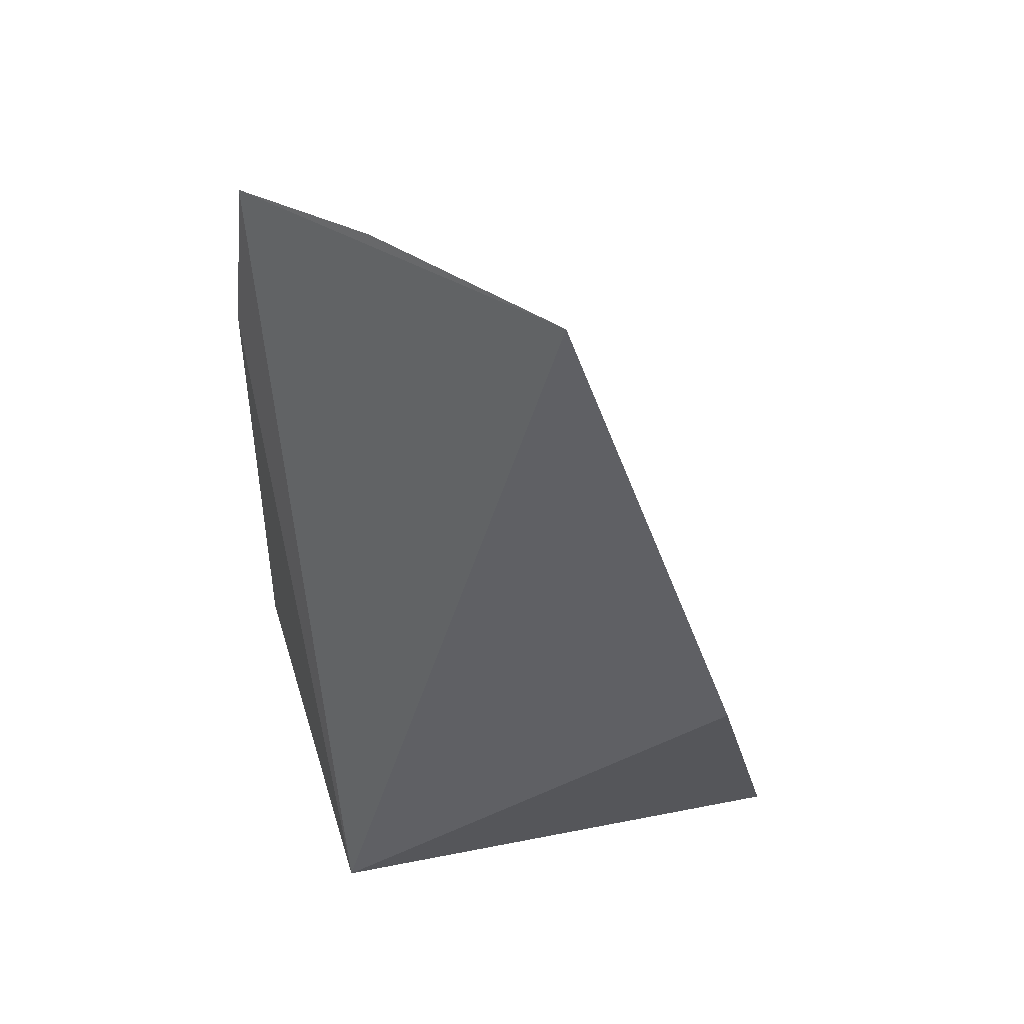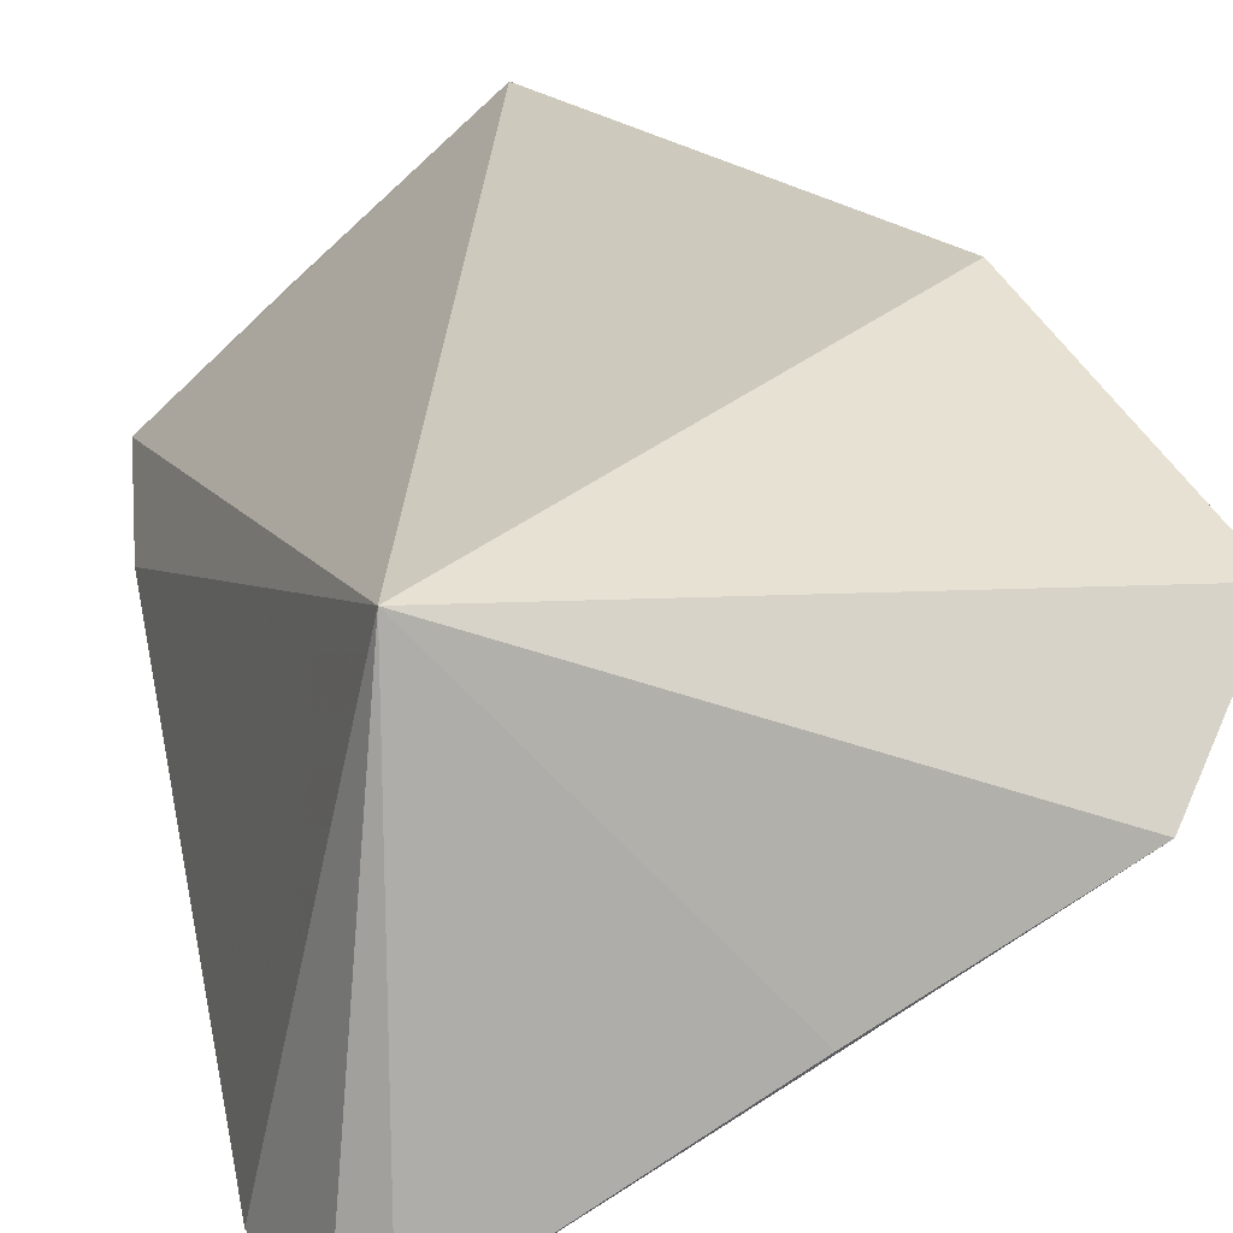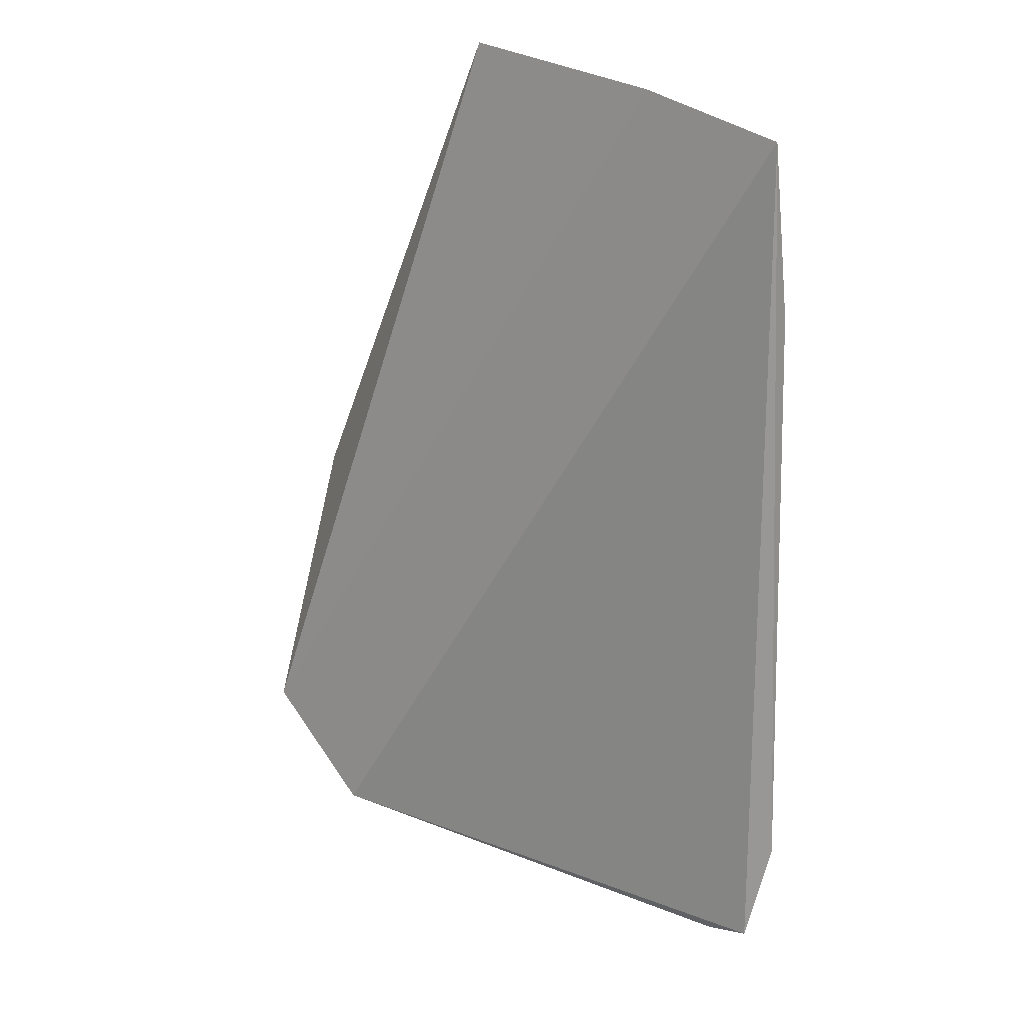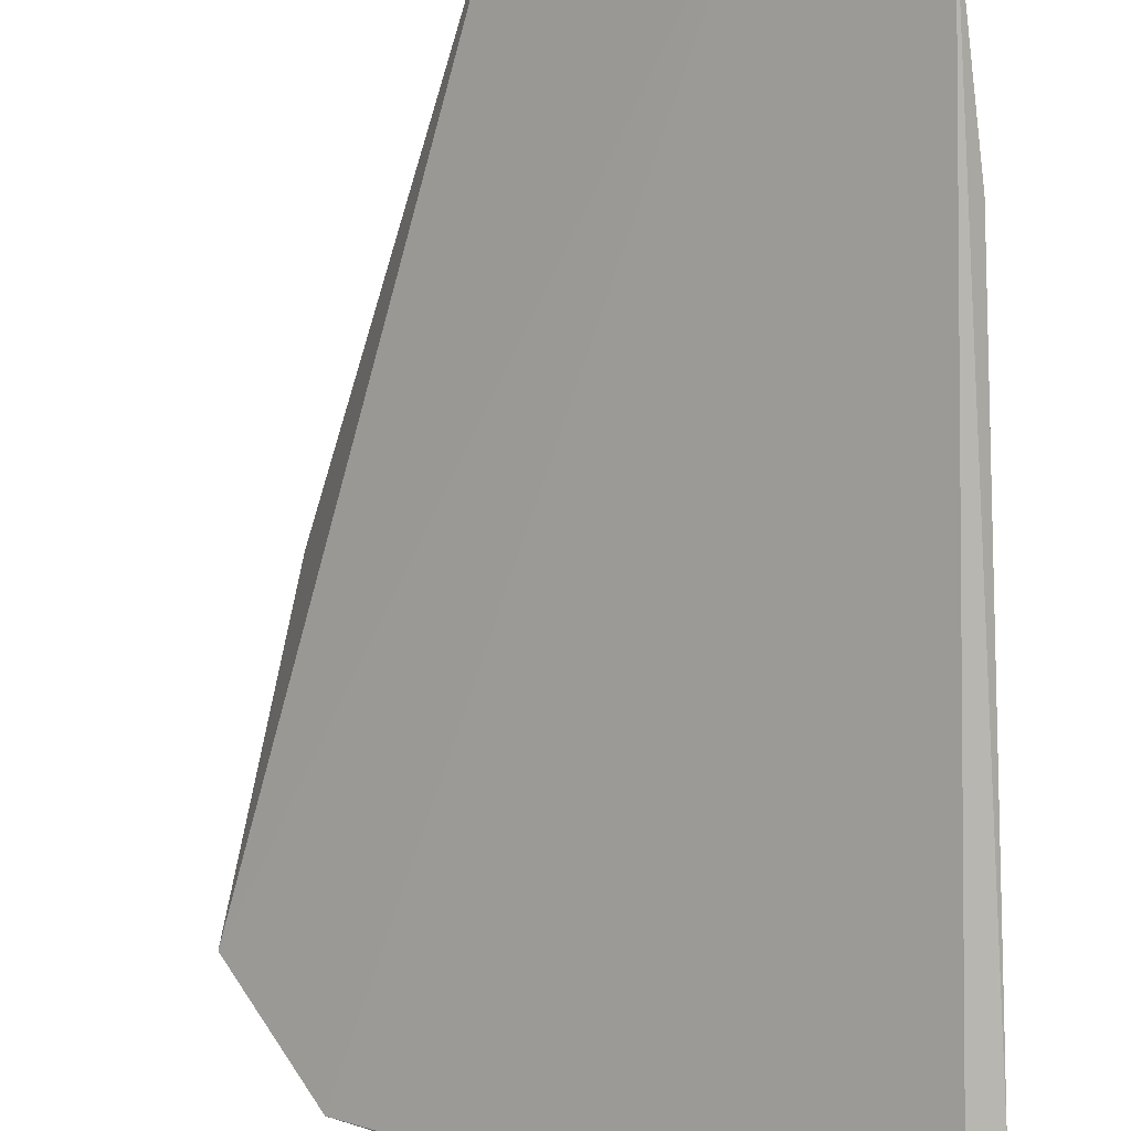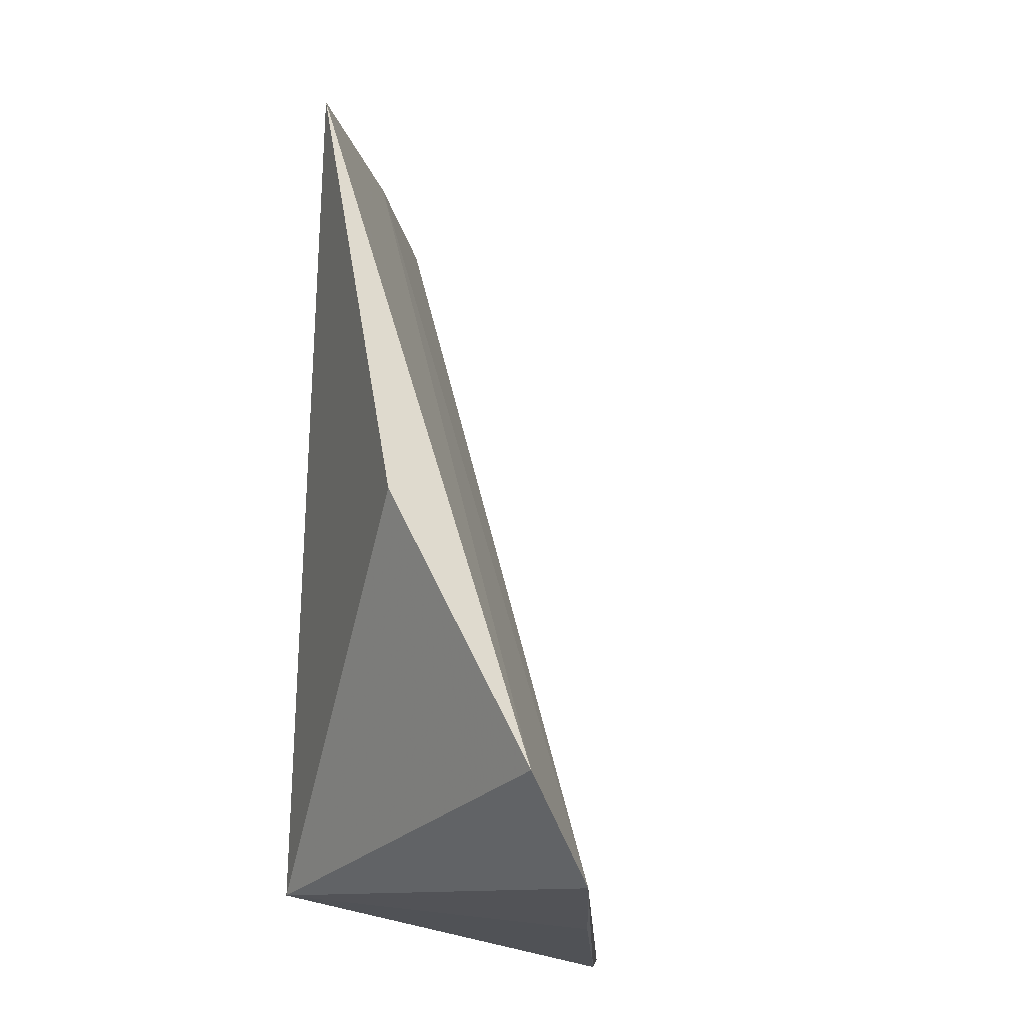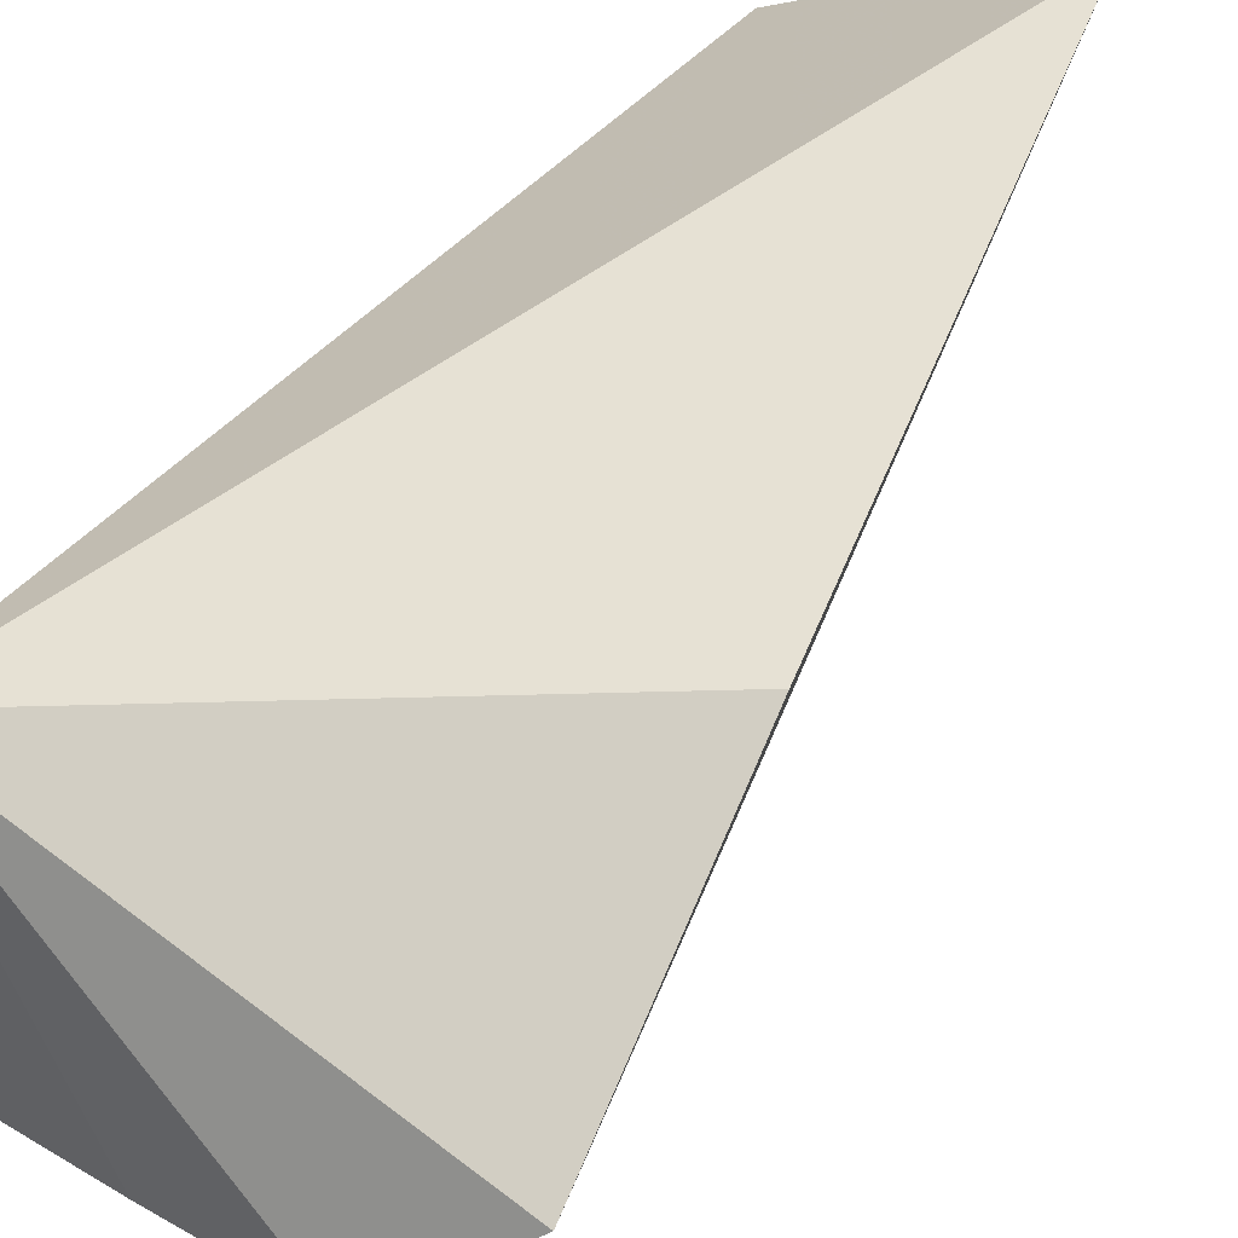
<metadata>
{"format":"obj","ext":"obj","renderer":"f3d","projection":"perspective","resolution":1024,"background":"white","views":[{"elev":42.9,"azim":-6.7,"up":"+Y"},{"elev":19.9,"azim":-12.3,"up":"+Z"},{"elev":37.9,"azim":176.2,"up":"+Y"},{"elev":-65.2,"azim":-177.8,"up":"+Z"},{"elev":-21.9,"azim":61.8,"up":"+Y"},{"elev":57.0,"azim":41.0,"up":"+Z"}]}
</metadata>
<code>
v -0.2415 -0.2582 -0.05871
v -0.22 -0.2371 -0.03115
v -0.3466 -0.2449 -0.02229
v -0.3296 -0.02219 -0.03846
v -0.2877 -0.02522 -0.0007939
v -0.3573 -0.2525 -0.1291
v -0.2403 -0.1642 -0.002139
v -0.36 -0.02487 -0.06481
v -0.3482 -0.2566 -0.1224
v -0.3649 -0.2264 -0.1207
v -0.2881 -0.2583 -0.08549
v -0.3642 -0.07165 -0.07439
f 1 2 3
f 2 1 4
f 5 2 4
f 7 5 3
f 7 3 2
f 7 2 5
f 8 5 4
f 8 3 5
f 8 4 1
f 8 1 6
f 9 6 1
f 9 3 6
f 10 8 6
f 10 6 3
f 11 9 1
f 11 1 3
f 11 3 9
f 12 10 3
f 12 3 8
f 12 8 10

</code>
